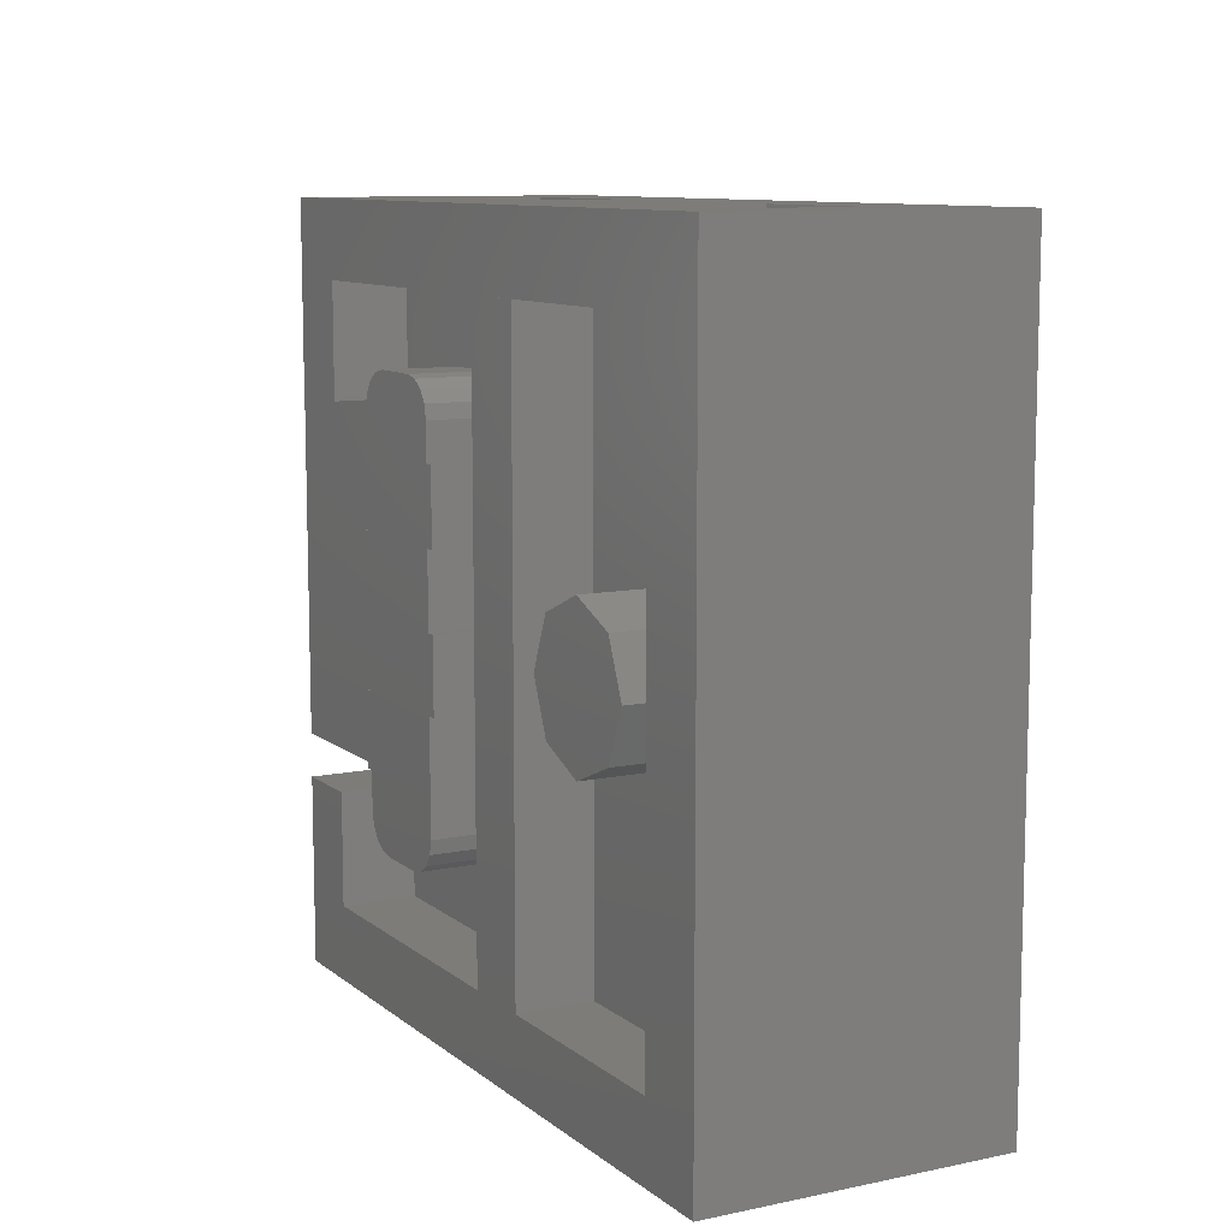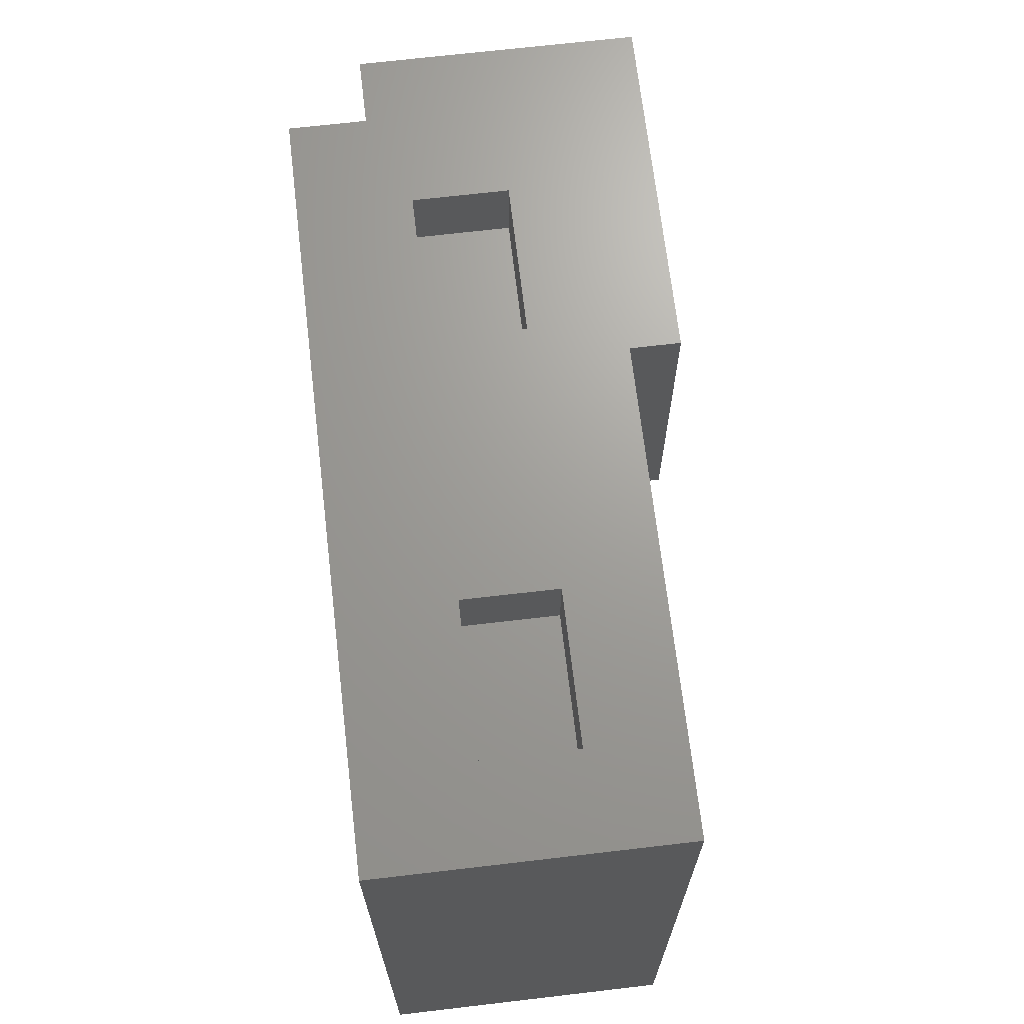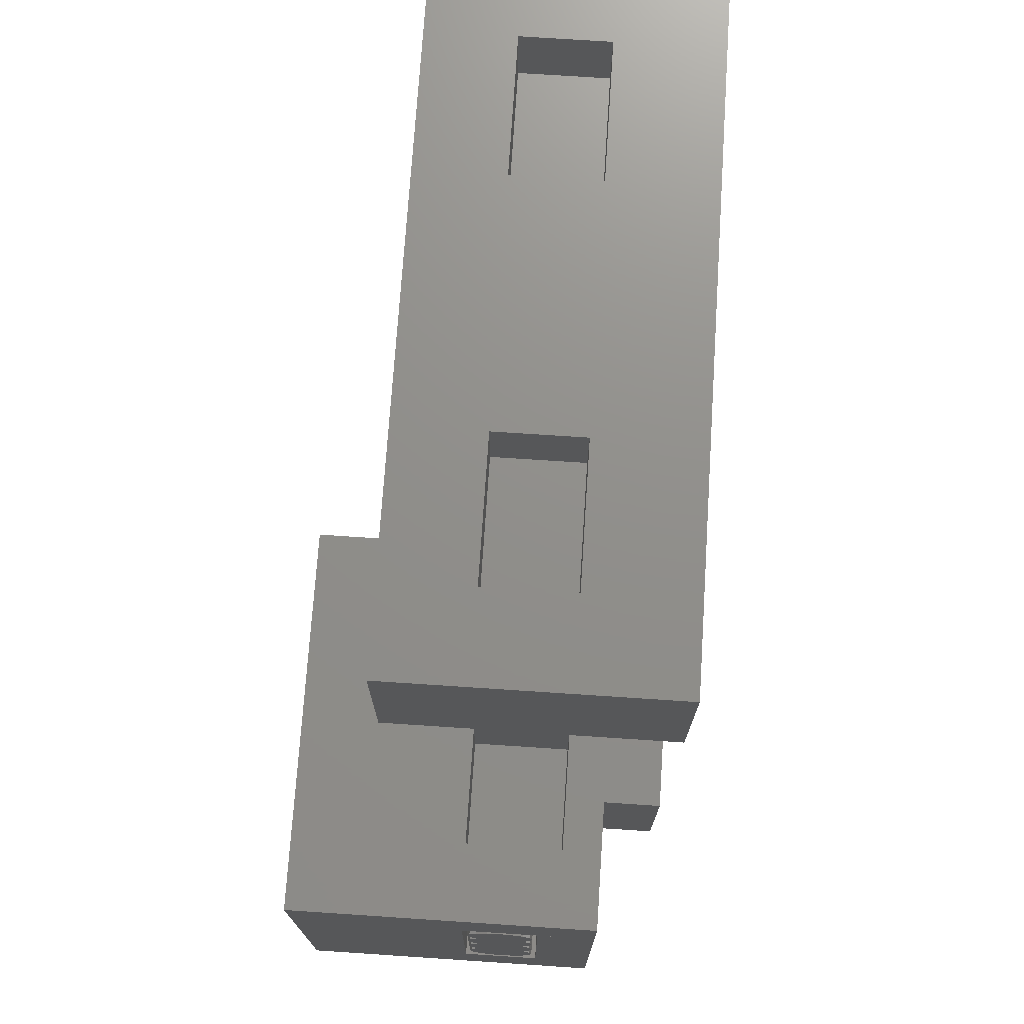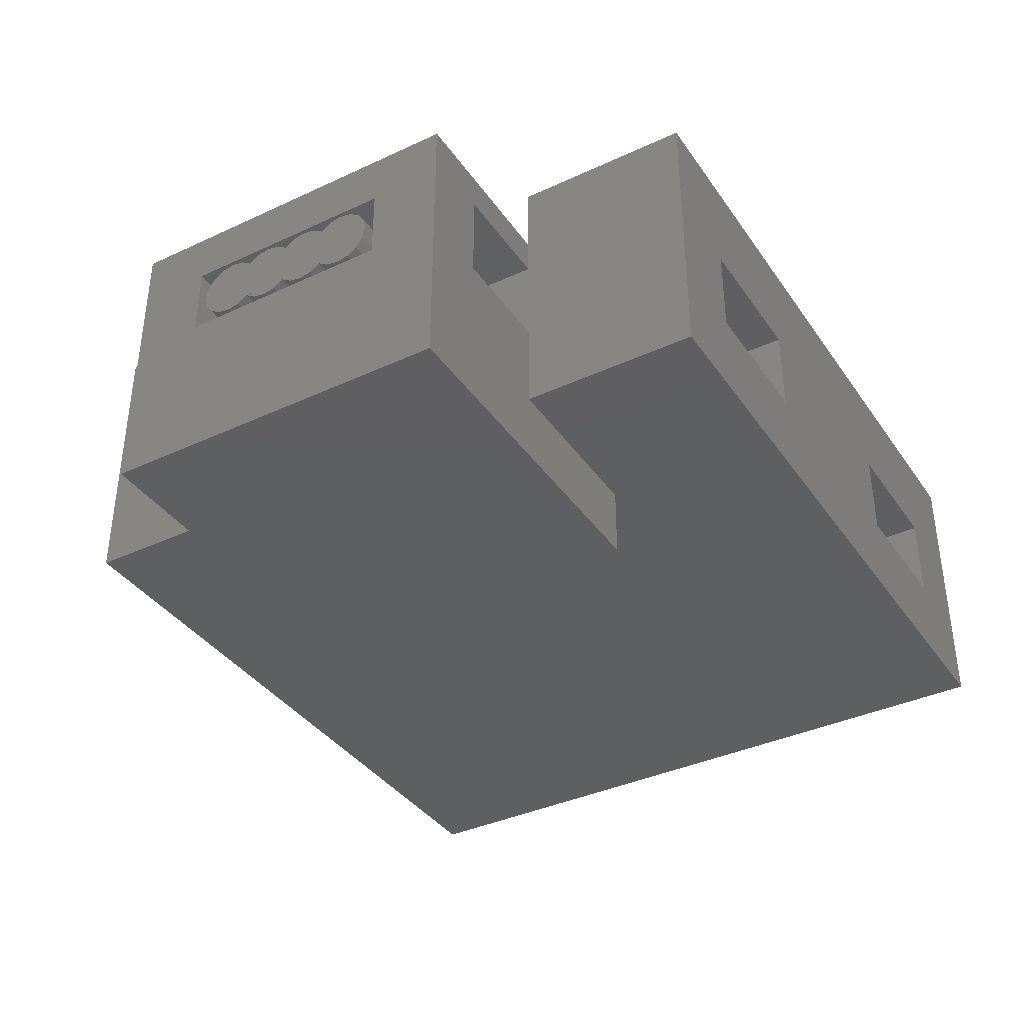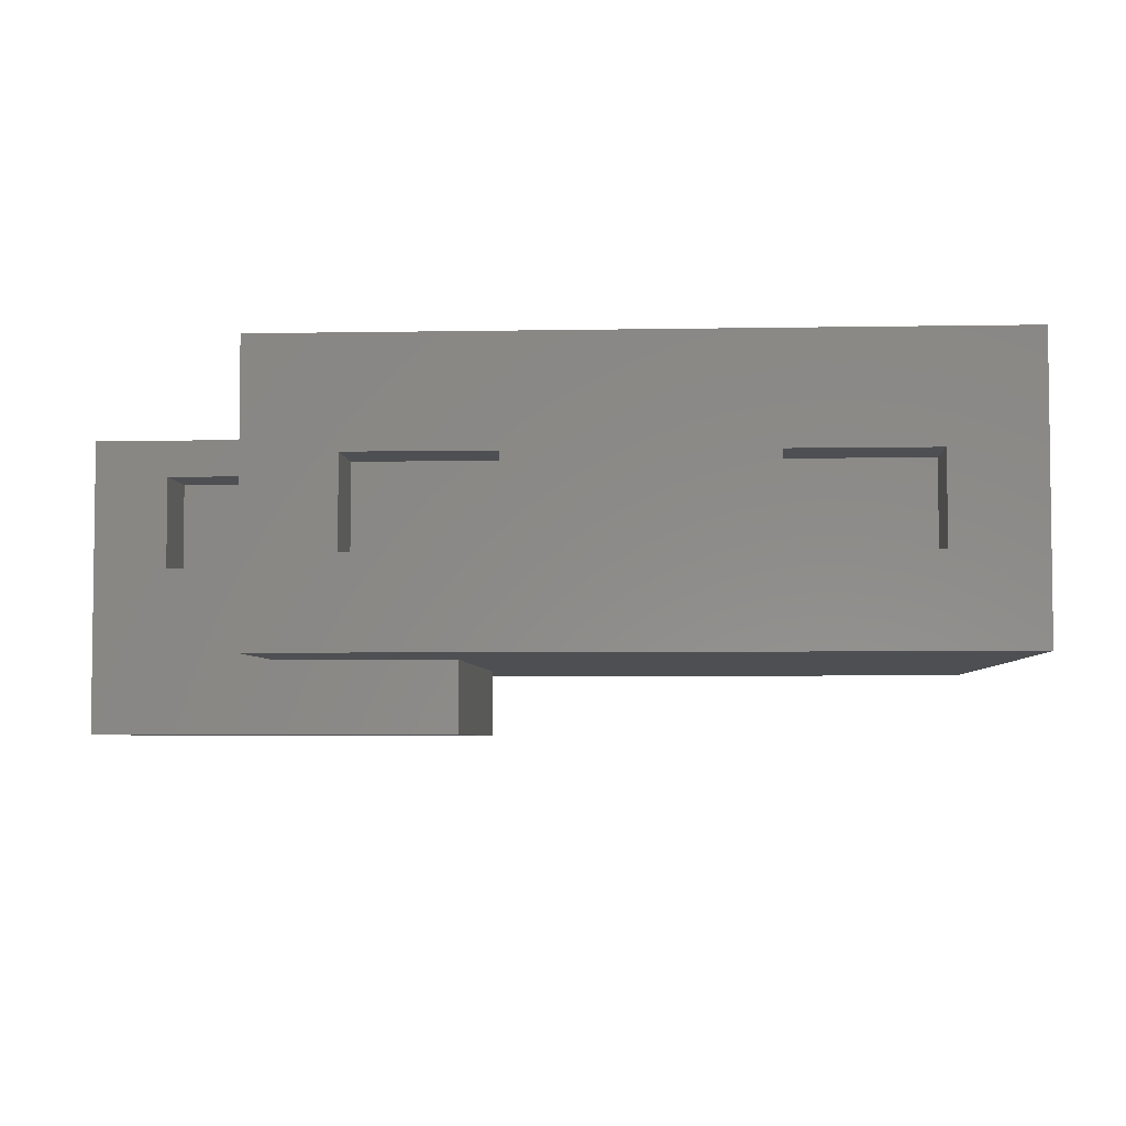
<metadata>
{"format":"stl","ext":"stl","renderer":"f3d","projection":"perspective","resolution":1024,"background":"white","views":[{"elev":9.8,"azim":-118.4,"up":"+Z"},{"elev":68.6,"azim":-96.7,"up":"+Z"},{"elev":73.0,"azim":93.8,"up":"+Z"},{"elev":-37.6,"azim":120.7,"up":"+Y"},{"elev":-4.6,"azim":-176.6,"up":"+Y"}]}
</metadata>
<code>
# stl→obj: 311 verts, 432 faces
v 0.8 0 -0.8
v -0.28 0.2 -0.8
v 0.28 0.2 -0.8
v 0.6 0.2 -0.8
v -0.28 0.4 -0.8
v -0.6 0.4 -0.8
v -0.8 0.64 -0.8
v 0.28 0.4 -0.8
v -0.8 0 0.8
v 0.28 0.2 0.8
v -0.28 0.2 0.8
v -0.6 0.2 0.8
v 0.28 0.4 0.8
v 0.6 0.4 0.8
v 0.8 0.64 0.8
v -0.28 0.4 0.8
v 0.64 0.48 -0.28
v 0.64 0.48 -0.64
v -0.64 0.48 -0.64
v 0.64 0.48 0.64
v 0.64 0.48 0.28
v -0.64 0.48 0.64
v -0.4 0.64 -0.16
v -0.5131 0.64 -0.1131
v -0.4 0.64 0
v -0.56 0.64 -0
v -0.5131 0.64 0.1131
v -0.4 0.64 0.16
v -0.2869 0.64 0.1131
v -0.24 0.64 0
v -0.2869 0.64 -0.1131
v 0.4 0.64 0.48
v 0.4306 0.64 0.4739
v 0.4 0.64 0.4
v 0.4566 0.64 0.4566
v 0.4739 0.64 0.4306
v 0.48 0.64 0.4
v 0.2 0.64 0.4
v 0.2061 0.64 0.4306
v 0.28 0.64 0.4
v 0.2234 0.64 0.4566
v 0.2494 0.64 0.4739
v 0.28 0.64 0.48
v 0.28 0.64 -0.48
v 0.2494 0.64 -0.4739
v 0.28 0.64 -0.4
v 0.2234 0.64 -0.4566
v 0.2061 0.64 -0.4306
v 0.2 0.64 -0.4
v 0.48 0.64 -0.4
v 0.4739 0.64 -0.4306
v 0.4 0.64 -0.4
v 0.4566 0.64 -0.4566
v 0.4306 0.64 -0.4739
v 0.4 0.64 -0.48
v -0.8 0 -0.8
v -0.6 0.2 -0.8
v 0.8 0.64 -0.8
v 0.6 0.4 -0.8
v 0.8 0 0.8
v 0.6 0.2 0.8
v -0.8 0.64 0.8
v -0.6 0.4 0.8
v -0.64 0.64 -0.64
v 0.64 0.64 -0.64
v -0.64 0.64 0.64
v 0.64 0.64 -0.4
v 0.8 0.64 -0.4
v 0.64 0.64 0.64
v 0.8 0.64 0.4
v 0.64 0.64 0.4
v 0.8 0.44 -0.4
v 1.2 0.2 -0.24
v 1.2 0.2 0.24
v 1.2 -0.16 0.4
v 1.2 -0.16 -0.4
v 1.2 0.48 -0.4
v 1.2 0.48 -0.24
v 1.2 0.48 0.24
v 1.2 0.48 0.4
v 0.8 0.44 -0.24
v 0.8 0 -0.24
v 0.8 0.44 0.4
v 0.8 0 0.24
v 0.8 0.44 0.24
v 1.04 0.2 -0.4
v 1.04 0.4 -0.4
v 0.8 -0.16 -0.4
v 0.8 0.2 -0.4
v 0.8 0.4 -0.4
v 0.8 0.48 -0.4
v 1.04 0.4 0.4
v 1.04 0.2 0.4
v 0.8 0.2 0.4
v 0.8 -0.16 0.4
v 0.8 0.48 0.4
v 0.8 0.4 0.4
v 0.64 0.48 0.24
v 0.64 0.48 0.4
v 0.64 0.48 -0.4
v 0.64 0.48 -0.24
v 0.6 0.4 -0.64
v 0.6 0.2 -0.64
v 0.28 0.4 -0.64
v 0.28 0.2 -0.64
v -0.28 0.4 -0.64
v -0.28 0.2 -0.64
v -0.6 0.4 -0.64
v -0.6 0.2 -0.64
v 0.6 0.4 0.64
v 0.6 0.2 0.64
v 0.28 0.4 0.64
v 0.28 0.2 0.64
v -0.28 0.4 0.64
v -0.28 0.2 0.64
v -0.6 0.4 0.64
v -0.6 0.2 0.64
v 0.8 0.2 -0.24
v 1.04 0.2 -0.24
v 1.04 0.4 -0.24
v 0.8 0.4 -0.24
v 1.04 0.2 0.24
v 0.8 0.2 0.24
v 0.8 0.4 0.24
v 1.04 0.4 0.24
v 0.4 -0.16 0.4
v 0.4 -0.16 -0.4
v 0.8 0 -0.4
v 0.4 0 -0.4
v 0.8 0 0.4
v 0.4 0 0.4
v 1.2 0.36 -0.24
v 1.04 0.36 -0.24
v 1.04 0.36 0.24
v 1.2 0.36 0.24
v 0.44 0.64 -0.16
v 0.24 0.64 0
v 0.24 0.64 0.16
v 0.44 0.64 0
v 0.44 0.64 -0.32
v 0.24 0.64 -0.16
v 0.2 0.64 -0.16
v 0.24 0.64 0.32
v 0.44 0.64 0.16
v 0.2 0.64 0
v 0.2 0.64 0.16
v 0.48 0.64 -0.16
v 0.48 0.64 0
v 0.48 0.64 -0.32
v 0.2 0.64 0.32
v 0.48 0.64 0.16
v 0.64 0.2 -0.24
v 1.04 0.48 -0.24
v -0.64 0.2 -0.64
v 0.64 0.2 -0.64
v 0.64 0.2 0.64
v -0.64 0.2 0.64
v 1.04 0.48 0.24
v 0.64 0.2 0.24
v -0.4 0.48 -0.16
v -0.5131 0.48 -0.1131
v -0.56 0.48 -0
v -0.5131 0.48 0.1131
v -0.4 0.48 0.16
v -0.2869 0.48 0.1131
v -0.24 0.48 0
v -0.2869 0.48 -0.1131
v 0 0.48 0.64
v 0 0.48 -0.64
v 0 0.64 -0.64
v 0 0.64 0.64
v -0.16 0.48 -0.64
v -0.16 0.48 0.64
v -0.16 0.64 0.64
v -0.16 0.64 -0.64
v 0.4 0.48 -0.48
v 0.4306 0.48 -0.4739
v 0.4566 0.48 -0.4566
v 0.4739 0.48 -0.4306
v 0.48 0.48 -0.4
v 0.2 0.48 -0.4
v 0.2061 0.48 -0.4306
v 0.2234 0.48 -0.4566
v 0.2494 0.48 -0.4739
v 0.28 0.48 -0.48
v 0.28 0.48 0.48
v 0.2494 0.48 0.4739
v 0.2234 0.48 0.4566
v 0.2061 0.48 0.4306
v 0.2 0.48 0.4
v 0.48 0.48 0.4
v 0.4739 0.48 0.4306
v 0.4566 0.48 0.4566
v 0.4306 0.48 0.4739
v 0.4 0.48 0.48
v 0.2 0.48 0.16
v 0.2 0.48 0
v 0.48 0.48 -0.16
v 0.48 0.48 0
v 0.2 0.48 -0.16
v 0.48 0.48 -0.32
v 0.48 0.48 0.16
v 0.2 0.48 0.32
v 1.2 0.3295 0.09898
v 1.2 0.3447 0.1217
v 1.2 0.35 0.1485
v 1.2 0.3447 0.1753
v 1.2 0.3295 0.198
v 1.2 0.3068 0.2132
v 1.2 0.28 0.2185
v 1.2 0.2532 0.2132
v 1.2 0.2305 0.198
v 1.2 0.2153 0.1753
v 1.2 0.21 0.1485
v 1.2 0.2153 0.1217
v 1.2 0.2305 0.09898
v 1.2 0.3295 -1.8e-05
v 1.2 0.3447 0.02269
v 1.2 0.35 0.04948
v 1.2 0.3447 0.07627
v 1.2 0.2153 0.07627
v 1.2 0.21 0.04948
v 1.2 0.2153 0.02269
v 1.2 0.2305 -1.8e-05
v 1.2 0.3295 -0.09898
v 1.2 0.3447 -0.07627
v 1.2 0.35 -0.04948
v 1.2 0.3447 -0.02269
v 1.2 0.3295 1.8e-05
v 1.2 0.2305 1.8e-05
v 1.2 0.2153 -0.02269
v 1.2 0.21 -0.04948
v 1.2 0.2153 -0.07627
v 1.2 0.2305 -0.09898
v 1.2 0.2153 -0.1217
v 1.2 0.21 -0.1485
v 1.2 0.2153 -0.1753
v 1.2 0.2305 -0.198
v 1.2 0.2532 -0.2132
v 1.2 0.28 -0.2185
v 1.2 0.3068 -0.2132
v 1.2 0.3295 -0.198
v 1.2 0.3447 -0.1753
v 1.2 0.35 -0.1485
v 1.2 0.3447 -0.1217
v 0.18 0.64 0
v 0.18 0.64 -0.16
v 0.18 0.48 -0.16
v 0.18 0.48 0
v 0.24 0.48 0
v 0.24 0.48 -0.16
v 0.18 0.64 0.32
v 0.18 0.64 0.16
v 0.18 0.48 0.16
v 0.18 0.48 0.32
v 0.24 0.48 0.32
v 0.24 0.48 0.16
v 0.5 0.64 0
v 0.5 0.64 0.16
v 0.5 0.48 0.16
v 0.5 0.48 0
v 0.44 0.48 0
v 0.44 0.48 0.16
v 0.5 0.64 -0.32
v 0.5 0.64 -0.16
v 0.5 0.48 -0.16
v 0.5 0.48 -0.32
v 0.44 0.48 -0.32
v 0.44 0.48 -0.16
v 1.04 0.3295 0.09898
v 1.04 0.3447 0.1217
v 1.04 0.35 0.1485
v 1.04 0.3447 0.1753
v 1.04 0.3295 0.198
v 1.04 0.3068 0.2132
v 1.04 0.28 0.2185
v 1.04 0.2532 0.2132
v 1.04 0.2305 0.198
v 1.04 0.2153 0.1753
v 1.04 0.21 0.1485
v 1.04 0.2153 0.1217
v 1.04 0.2305 0.09898
v 1.04 0.3295 -1.8e-05
v 1.04 0.3447 0.02269
v 1.04 0.35 0.04948
v 1.04 0.3447 0.07627
v 1.04 0.2153 0.07627
v 1.04 0.21 0.04948
v 1.04 0.2153 0.02269
v 1.04 0.2305 -1.8e-05
v 1.04 0.3295 -0.09898
v 1.04 0.3447 -0.07627
v 1.04 0.35 -0.04948
v 1.04 0.3447 -0.02269
v 1.04 0.3295 1.8e-05
v 1.04 0.2305 1.8e-05
v 1.04 0.2153 -0.02269
v 1.04 0.21 -0.04948
v 1.04 0.2153 -0.07627
v 1.04 0.2305 -0.09898
v 1.04 0.2153 -0.1217
v 1.04 0.21 -0.1485
v 1.04 0.2153 -0.1753
v 1.04 0.2305 -0.198
v 1.04 0.2532 -0.2132
v 1.04 0.28 -0.2185
v 1.04 0.3068 -0.2132
v 1.04 0.3295 -0.198
v 1.04 0.3447 -0.1753
v 1.04 0.35 -0.1485
v 1.04 0.3447 -0.1217
f 1 2 3
f 1 3 4
f 5 6 7
f 8 5 7
f 9 10 11
f 9 11 12
f 13 14 15
f 16 13 15
f 17 18 19
f 20 21 22
f 23 24 25
f 24 26 25
f 26 27 25
f 27 28 25
f 28 29 25
f 29 30 25
f 30 31 25
f 31 23 25
f 32 33 34
f 33 35 34
f 35 36 34
f 36 37 34
f 38 39 40
f 39 41 40
f 41 42 40
f 42 43 40
f 44 45 46
f 45 47 46
f 47 48 46
f 48 49 46
f 50 51 52
f 51 53 52
f 53 54 52
f 54 55 52
f 56 57 2
f 56 2 1
f 58 59 8
f 58 8 7
f 8 3 2
f 8 2 5
f 7 6 57
f 7 57 56
f 1 4 59
f 1 59 58
f 60 61 10
f 60 10 9
f 62 63 16
f 62 16 15
f 16 11 10
f 16 10 13
f 15 14 61
f 15 61 60
f 9 12 63
f 9 63 62
f 7 64 65
f 7 65 58
f 62 66 64
f 62 64 7
f 67 68 58
f 67 58 65
f 69 15 70
f 69 70 71
f 15 69 66
f 15 66 62
f 1 60 9
f 1 9 56
f 58 68 72
f 58 72 1
f 73 74 75
f 73 75 76
f 77 78 73
f 77 73 76
f 79 80 75
f 79 75 74
f 72 81 82
f 72 82 1
f 60 83 70
f 60 70 15
f 60 84 85
f 60 85 83
f 86 87 77
f 86 77 76
f 88 89 86
f 88 86 76
f 90 91 77
f 90 77 87
f 75 80 92
f 75 92 93
f 75 93 94
f 75 94 95
f 92 80 96
f 92 96 97
f 9 62 7
f 9 7 56
f 80 79 98
f 80 98 99
f 100 101 78
f 100 78 77
f 66 69 20
f 66 20 22
f 19 18 65
f 19 65 64
f 22 19 64
f 22 64 66
f 102 59 4
f 102 4 103
f 104 8 59
f 104 59 102
f 105 3 8
f 105 8 104
f 103 4 3
f 103 3 105
f 106 5 2
f 106 2 107
f 108 6 5
f 108 5 106
f 109 57 6
f 109 6 108
f 107 2 57
f 107 57 109
f 14 110 111
f 14 111 61
f 13 112 110
f 13 110 14
f 10 113 112
f 10 112 13
f 61 111 113
f 61 113 10
f 16 114 115
f 16 115 11
f 63 116 114
f 63 114 16
f 12 117 116
f 12 116 63
f 11 115 117
f 11 117 12
f 86 89 118
f 86 118 119
f 120 121 90
f 120 90 87
f 119 120 87
f 119 87 86
f 122 123 94
f 122 94 93
f 92 97 124
f 92 124 125
f 93 92 125
f 93 125 122
f 67 100 91
f 67 91 68
f 18 100 67
f 18 67 65
f 69 71 99
f 69 99 20
f 70 96 99
f 70 99 71
f 126 127 76
f 126 76 75
f 128 88 127
f 128 127 129
f 95 130 131
f 95 131 126
f 126 131 129
f 126 129 127
f 73 132 133
f 73 133 119
f 122 134 135
f 122 135 74
f 119 122 74
f 119 74 73
f 17 19 22
f 17 22 21
f 136 137 138
f 136 138 139
f 140 141 137
f 140 137 136
f 52 46 141
f 52 141 140
f 46 49 142
f 46 142 141
f 139 138 143
f 139 143 144
f 144 143 40
f 144 40 34
f 34 40 43
f 34 43 32
f 55 44 46
f 55 46 52
f 137 145 146
f 137 146 138
f 147 136 139
f 147 139 148
f 50 52 140
f 50 140 149
f 143 150 38
f 143 38 40
f 151 144 34
f 151 34 37
f 152 101 153
f 152 153 119
f 154 19 18
f 154 18 155
f 156 20 22
f 156 22 157
f 122 158 98
f 122 98 159
f 23 160 161
f 23 161 24
f 24 161 162
f 24 162 26
f 26 162 163
f 26 163 27
f 27 163 164
f 27 164 28
f 28 164 165
f 28 165 29
f 29 165 166
f 29 166 30
f 30 166 167
f 30 167 31
f 31 167 160
f 31 160 23
f 168 169 170
f 168 170 171
f 172 173 174
f 172 174 175
f 169 172 175
f 169 175 170
f 173 168 171
f 173 171 174
f 174 171 170
f 174 170 175
f 98 79 78
f 98 78 101
f 135 132 78
f 135 78 79
f 133 134 122
f 133 122 119
f 135 134 133
f 135 133 132
f 176 55 54
f 176 54 177
f 177 54 53
f 177 53 178
f 178 53 51
f 178 51 179
f 179 51 50
f 179 50 180
f 181 49 48
f 181 48 182
f 182 48 47
f 182 47 183
f 183 47 45
f 183 45 184
f 184 45 44
f 184 44 185
f 186 43 42
f 186 42 187
f 187 42 41
f 187 41 188
f 188 41 39
f 188 39 189
f 189 39 38
f 189 38 190
f 191 37 36
f 191 36 192
f 192 36 35
f 192 35 193
f 193 35 33
f 193 33 194
f 194 33 32
f 194 32 195
f 185 44 55
f 185 55 176
f 195 32 43
f 195 43 186
f 196 146 145
f 196 145 197
f 198 147 148
f 198 148 199
f 142 49 181
f 142 181 200
f 201 180 50
f 201 50 149
f 151 37 191
f 151 191 202
f 203 190 38
f 203 38 150
f 204 205 206
f 204 206 207
f 204 207 208
f 208 209 210
f 208 210 211
f 208 211 212
f 212 213 214
f 212 214 215
f 212 215 216
f 217 218 219
f 217 219 220
f 217 220 204
f 216 221 222
f 216 222 223
f 216 223 224
f 225 226 227
f 225 227 228
f 225 228 229
f 230 231 232
f 230 232 233
f 230 233 234
f 234 235 236
f 234 236 237
f 234 237 238
f 238 239 240
f 238 240 241
f 238 241 242
f 242 243 244
f 242 244 245
f 242 245 225
f 246 247 248
f 246 248 249
f 246 137 141
f 246 141 247
f 249 250 137
f 249 137 246
f 247 141 251
f 247 251 248
f 252 253 254
f 252 254 255
f 252 143 138
f 252 138 253
f 255 256 143
f 255 143 252
f 253 138 257
f 253 257 254
f 258 259 260
f 258 260 261
f 258 139 144
f 258 144 259
f 261 262 139
f 261 139 258
f 259 144 263
f 259 263 260
f 264 265 266
f 264 266 267
f 264 140 136
f 264 136 265
f 267 268 140
f 267 140 264
f 265 136 269
f 265 269 266
f 242 208 212
f 242 212 238
f 204 270 271
f 204 271 205
f 205 271 272
f 205 272 206
f 206 272 273
f 206 273 207
f 207 273 274
f 207 274 208
f 208 274 275
f 208 275 209
f 209 275 276
f 209 276 210
f 210 276 277
f 210 277 211
f 211 277 278
f 211 278 212
f 212 278 279
f 212 279 213
f 213 279 280
f 213 280 214
f 214 280 281
f 214 281 215
f 215 281 282
f 215 282 216
f 217 283 284
f 217 284 218
f 218 284 285
f 218 285 219
f 219 285 286
f 219 286 220
f 220 286 270
f 220 270 204
f 216 282 287
f 216 287 221
f 221 287 288
f 221 288 222
f 222 288 289
f 222 289 223
f 223 289 290
f 223 290 224
f 225 291 292
f 225 292 226
f 226 292 293
f 226 293 227
f 227 293 294
f 227 294 228
f 228 294 295
f 228 295 229
f 230 296 297
f 230 297 231
f 231 297 298
f 231 298 232
f 232 298 299
f 232 299 233
f 233 299 300
f 233 300 234
f 234 300 301
f 234 301 235
f 235 301 302
f 235 302 236
f 236 302 303
f 236 303 237
f 237 303 304
f 237 304 238
f 238 304 305
f 238 305 239
f 239 305 306
f 239 306 240
f 240 306 307
f 240 307 241
f 241 307 308
f 241 308 242
f 242 308 309
f 242 309 243
f 243 309 310
f 243 310 244
f 244 310 311
f 244 311 245
f 245 311 291
f 245 291 225

</code>
